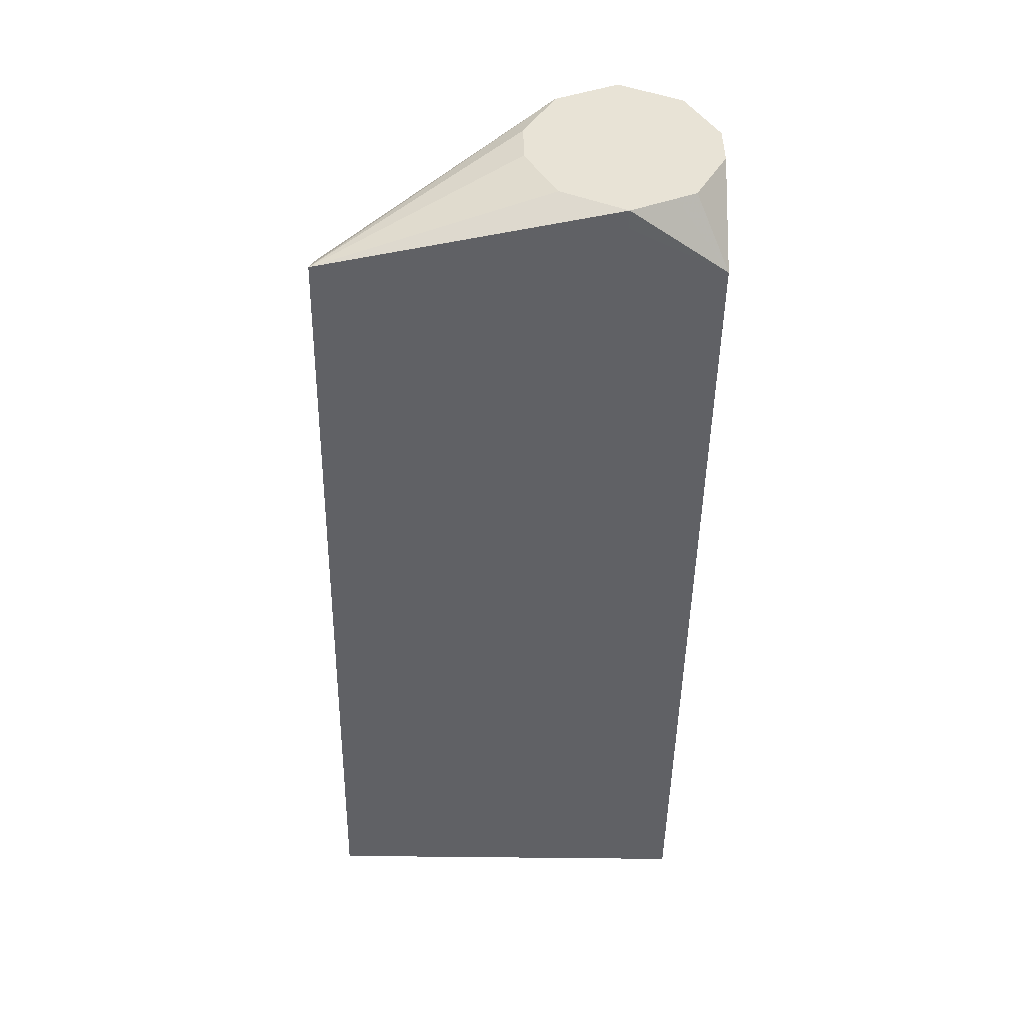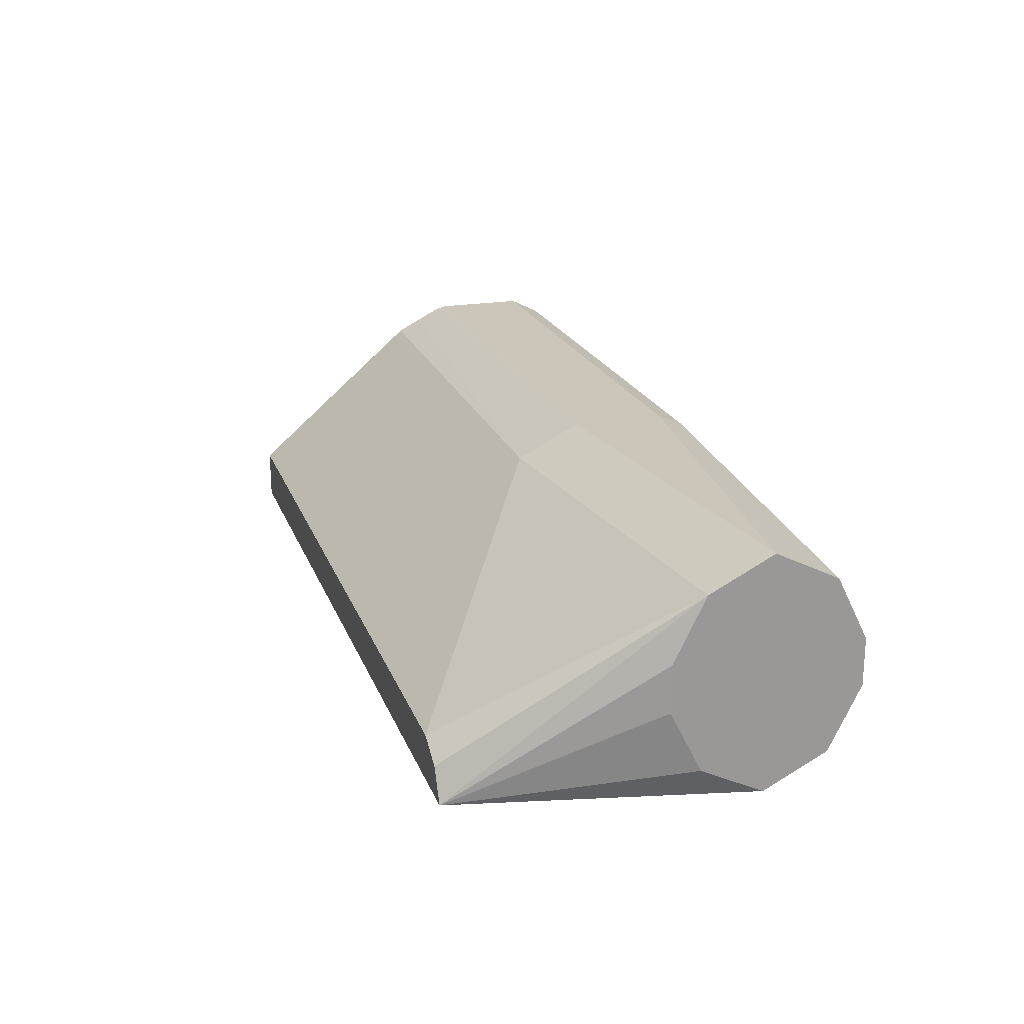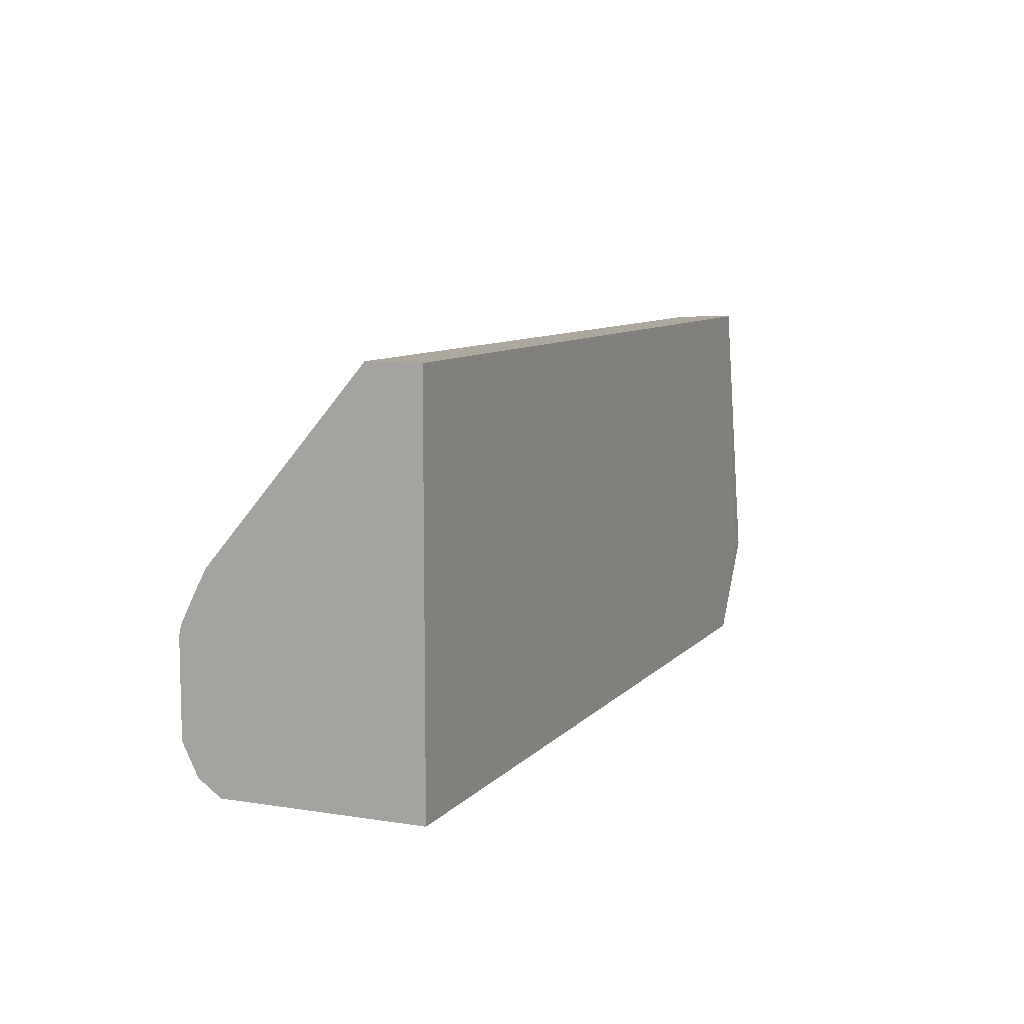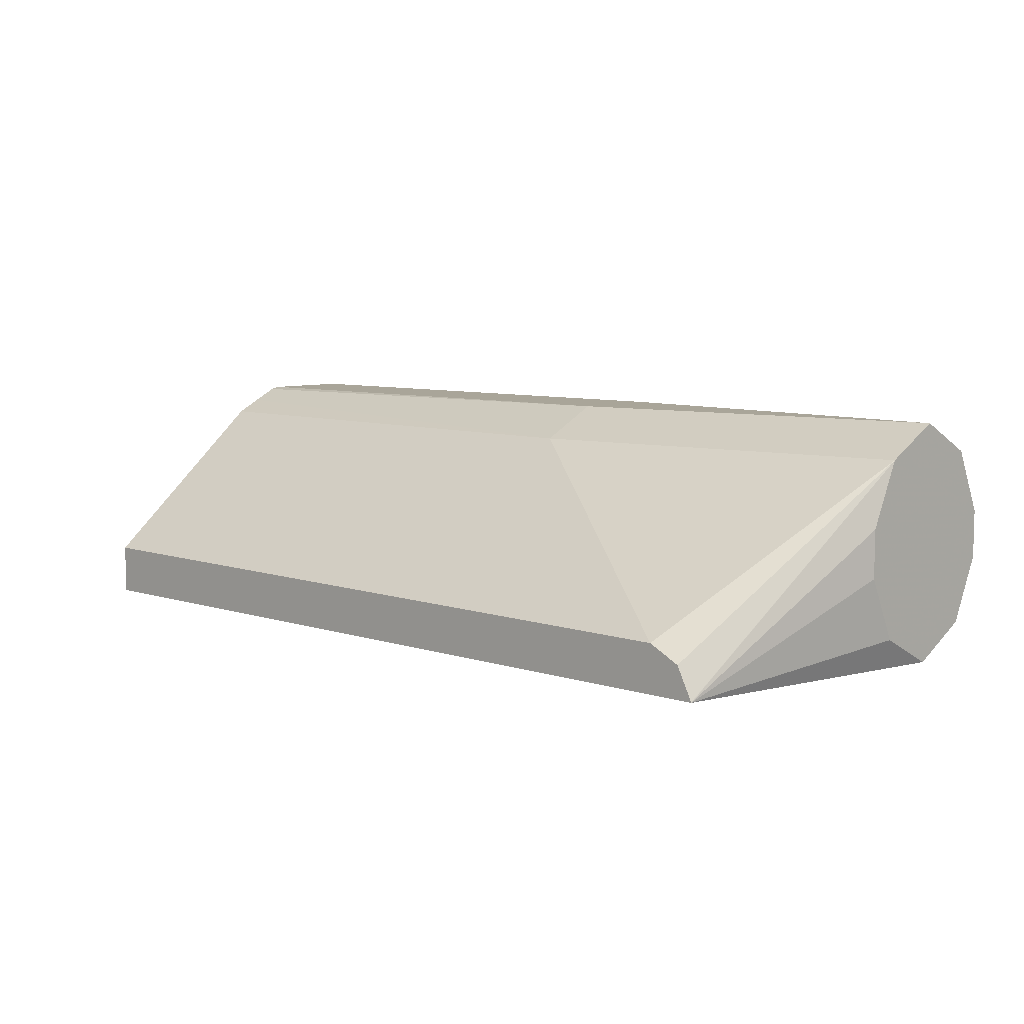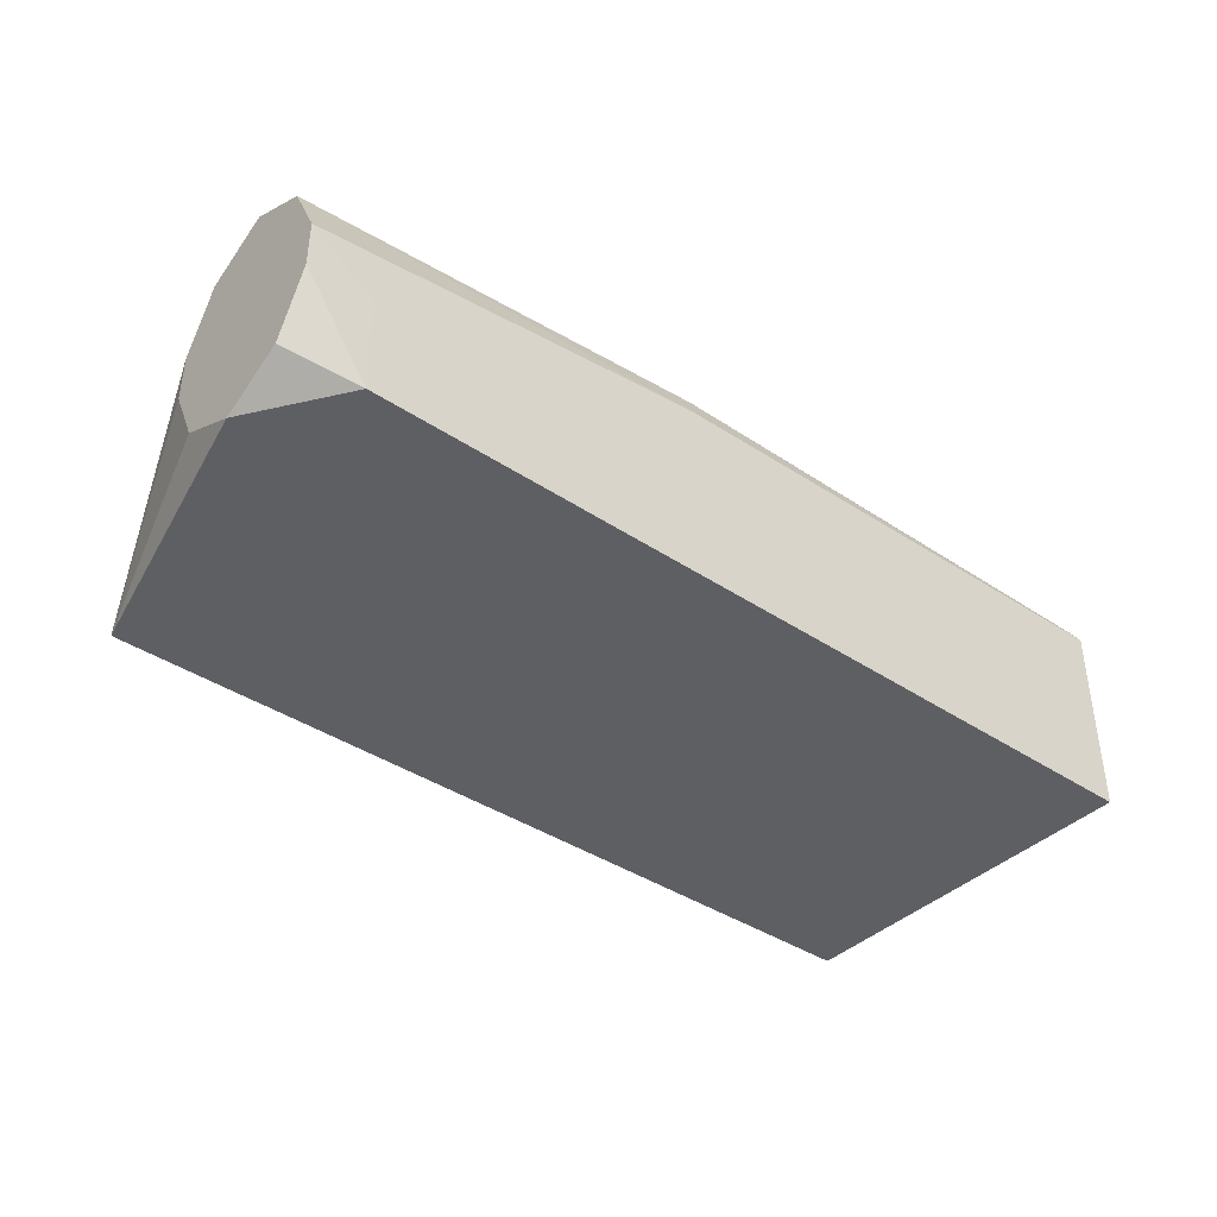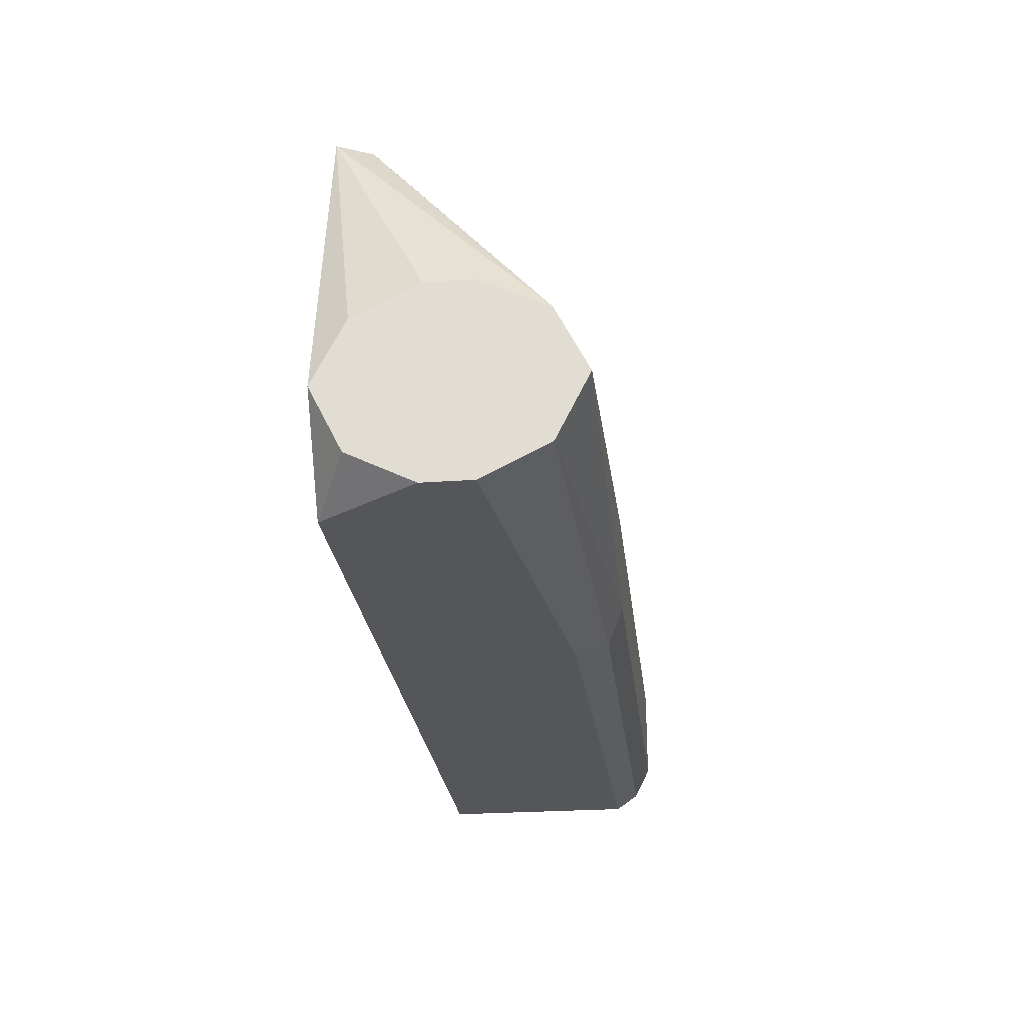
<metadata>
{"format":"obj","ext":"obj","renderer":"f3d","projection":"perspective","resolution":1024,"background":"white","views":[{"elev":-48.9,"azim":89.1,"up":"+Y"},{"elev":20.9,"azim":72.7,"up":"+Y"},{"elev":8.7,"azim":-67.0,"up":"+Z"},{"elev":7.4,"azim":42.9,"up":"+Y"},{"elev":-39.7,"azim":140.3,"up":"+Y"},{"elev":-25.6,"azim":96.5,"up":"+Z"}]}
</metadata>
<code>
v 0.2883 0.03497 -0.2515
v 0.3119 0.07185 -0.2515
v 0.3119 0.0539 -0.2515
v 0.2875 0.01778 -0.2515
v 0.2873 0.05381 -0.2515
v 0.3119 0.0958 -0.2395
v -0.03932 0.09317 -0.2515
v 0.1616 0.08981 -0.2515
v 0.3119 0.02994 -0.2395
v 0.3119 0.02614 -0.2319
v 0.3119 0.02015 -0.2199
v 0.3119 0.01797 -0.2156
v 0.305 0.01778 -0.2156
v -0.03932 0.01778 -0.2515
v 0.3119 0.1045 -0.2221
v 0.1557 0.1018 -0.2455
v 0.1616 0.1078 -0.2335
v -0.03932 0.1018 -0.2455
v 0.3119 0.02452 -0.2025
v 0.2875 0.01778 -0.105
v -0.03932 0.01778 -0.105
v 0.3119 0.1078 -0.2156
v -0.03932 0.1044 -0.2403
v -0.03932 0.1078 -0.2335
v 0.3119 0.02994 -0.1916
v 0.3119 0.0539 -0.1796
v 0.3119 0.07185 -0.1796
v 0.3119 0.0958 -0.1916
v 0.2874 0.01797 -0.105
v -0.03932 0.03763 -0.105
v 0.3119 0.104 -0.208
v 0.1616 0.1078 -0.1976
v -0.03932 0.1078 -0.1976
v 0.2694 0.03593 -0.105
v 0.2814 0.02994 -0.105
v 0.3119 0.09799 -0.196
v 0.1616 0.0958 -0.1737
v -0.03932 0.09694 -0.1742
v 0.1616 0.1018 -0.1856
v -0.03932 0.1069 -0.1938
v -0.03932 0.1021 -0.1841
f 20 26 27
f 20 25 26
f 17 23 24
f 19 25 20
f 17 32 22
f 17 33 32
f 17 24 33
f 12 19 20
f 16 18 23
f 15 17 22
f 12 20 13
f 7 16 8
f 7 18 16
f 7 23 18
f 20 27 28
f 7 24 23
f 16 23 17
f 20 28 29
f 30 37 38
f 20 35 34
f 7 33 24
f 37 41 38
f 37 39 41
f 36 39 37
f 32 41 39
f 32 40 41
f 32 33 40
f 31 39 36
f 31 32 39
f 30 34 37
f 28 37 34
f 28 36 37
f 28 35 29
f 28 34 35
f 22 32 31
f 20 30 21
f 20 34 30
f 20 29 35
f 7 40 33
f 7 30 38
f 7 38 41
f 2 19 12
f 2 25 19
f 2 26 25
f 2 27 26
f 2 28 27
f 2 36 28
f 2 22 31
f 2 12 11
f 2 15 22
f 1 5 2
f 1 7 5
f 1 14 7
f 1 4 14
f 1 3 4
f 1 2 3
f 7 41 40
f 2 6 15
f 2 11 10
f 2 31 36
f 2 9 3
f 2 10 9
f 7 21 30
f 7 14 21
f 6 17 15
f 6 16 17
f 6 8 16
f 4 20 21
f 4 13 20
f 4 21 14
f 4 11 12
f 4 10 11
f 4 9 10
f 3 9 4
f 2 8 6
f 2 7 8
f 2 5 7
f 4 12 13

</code>
